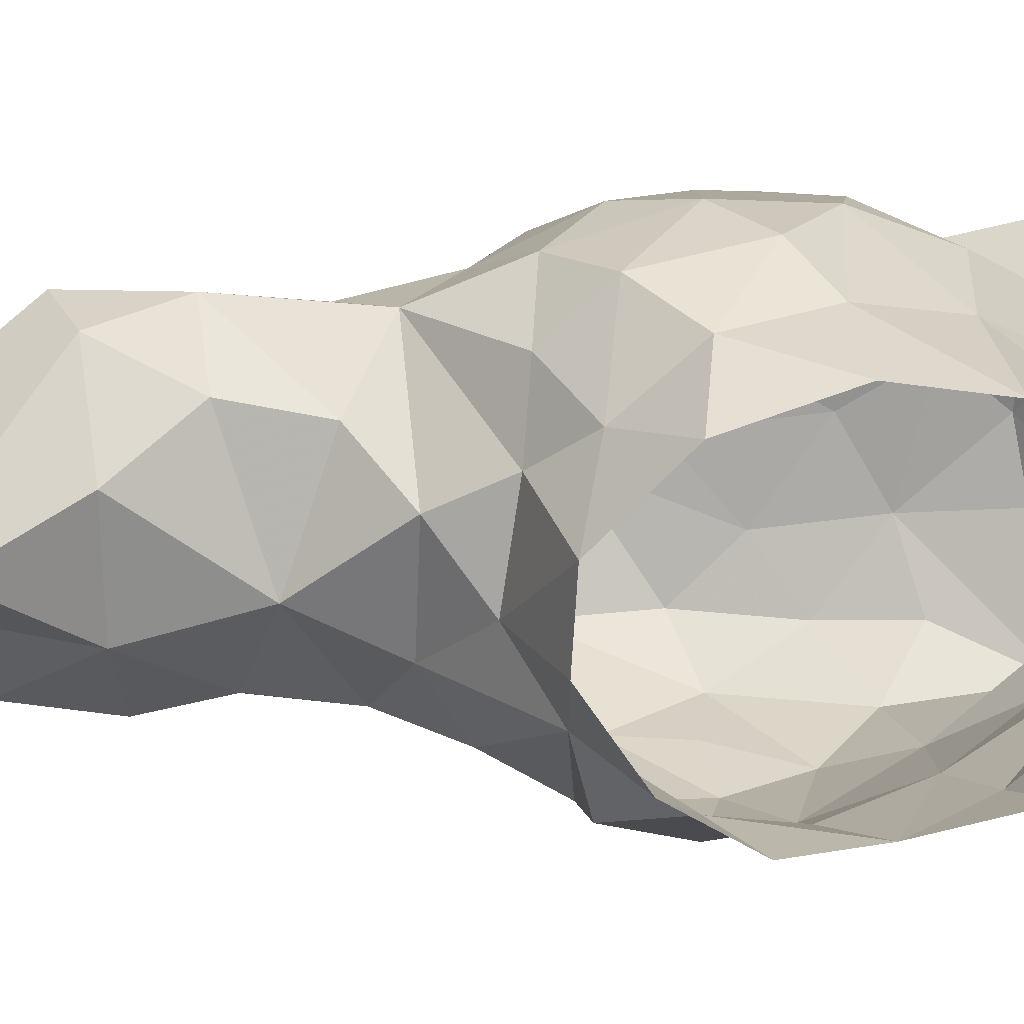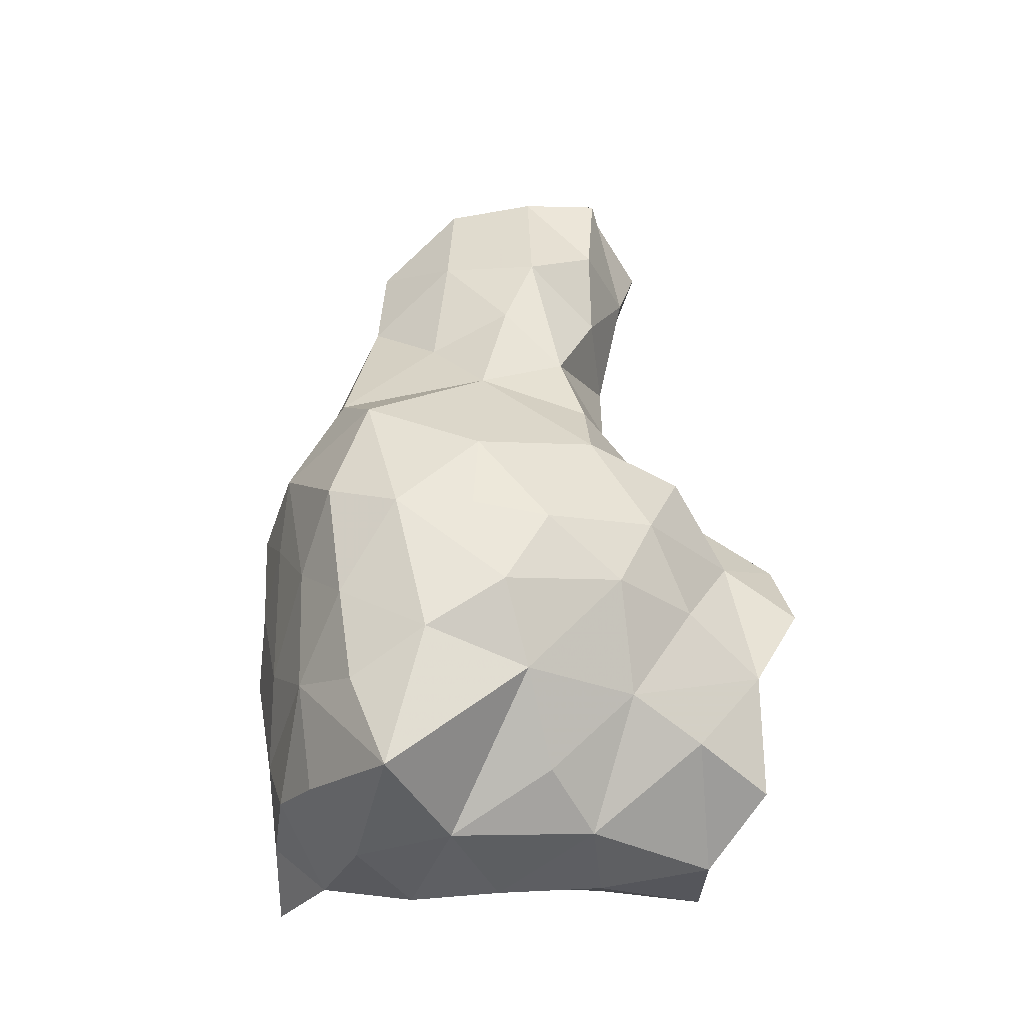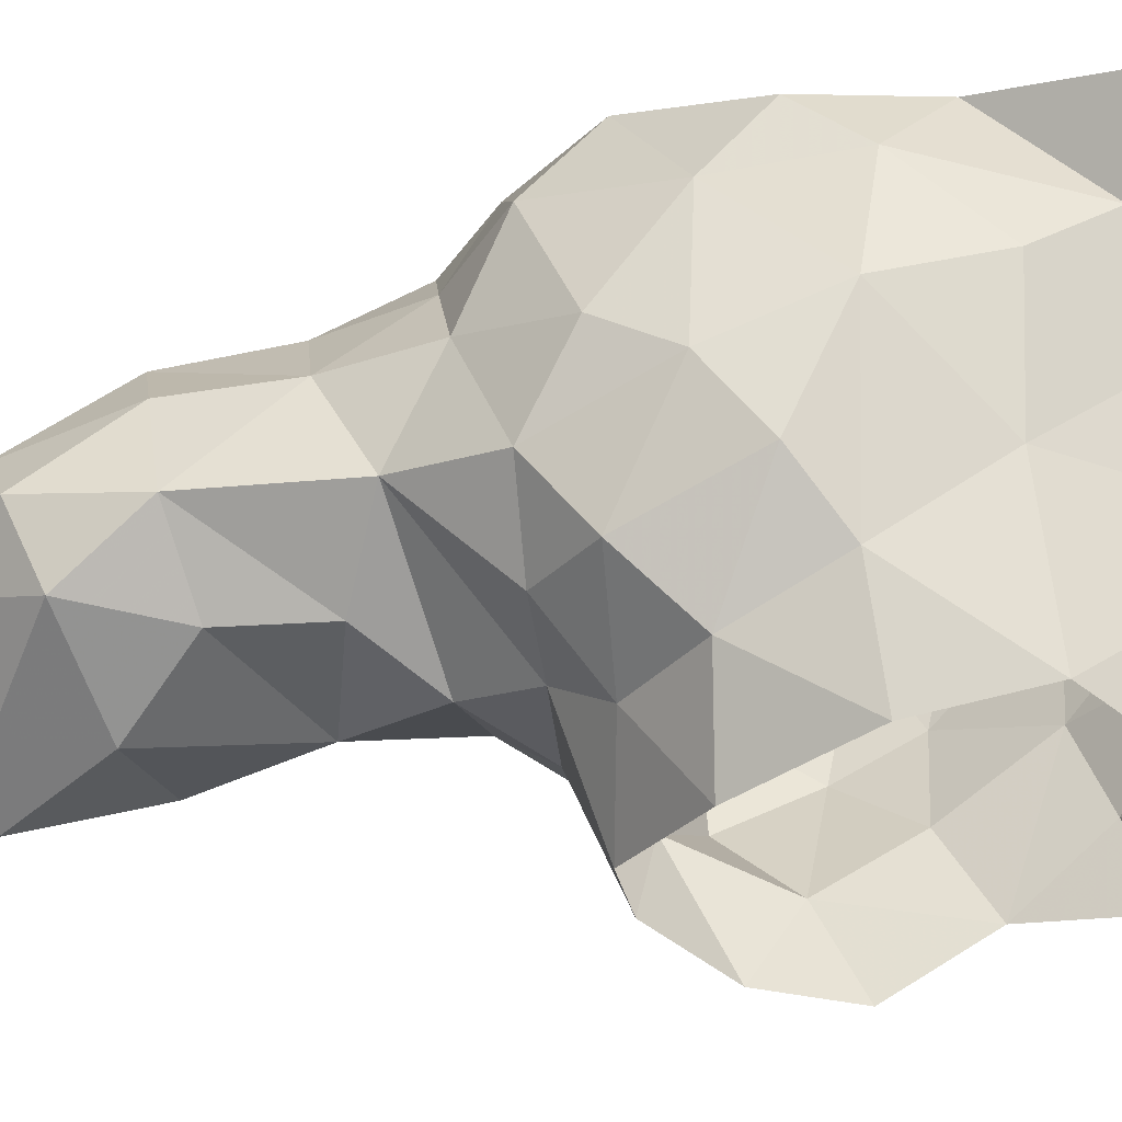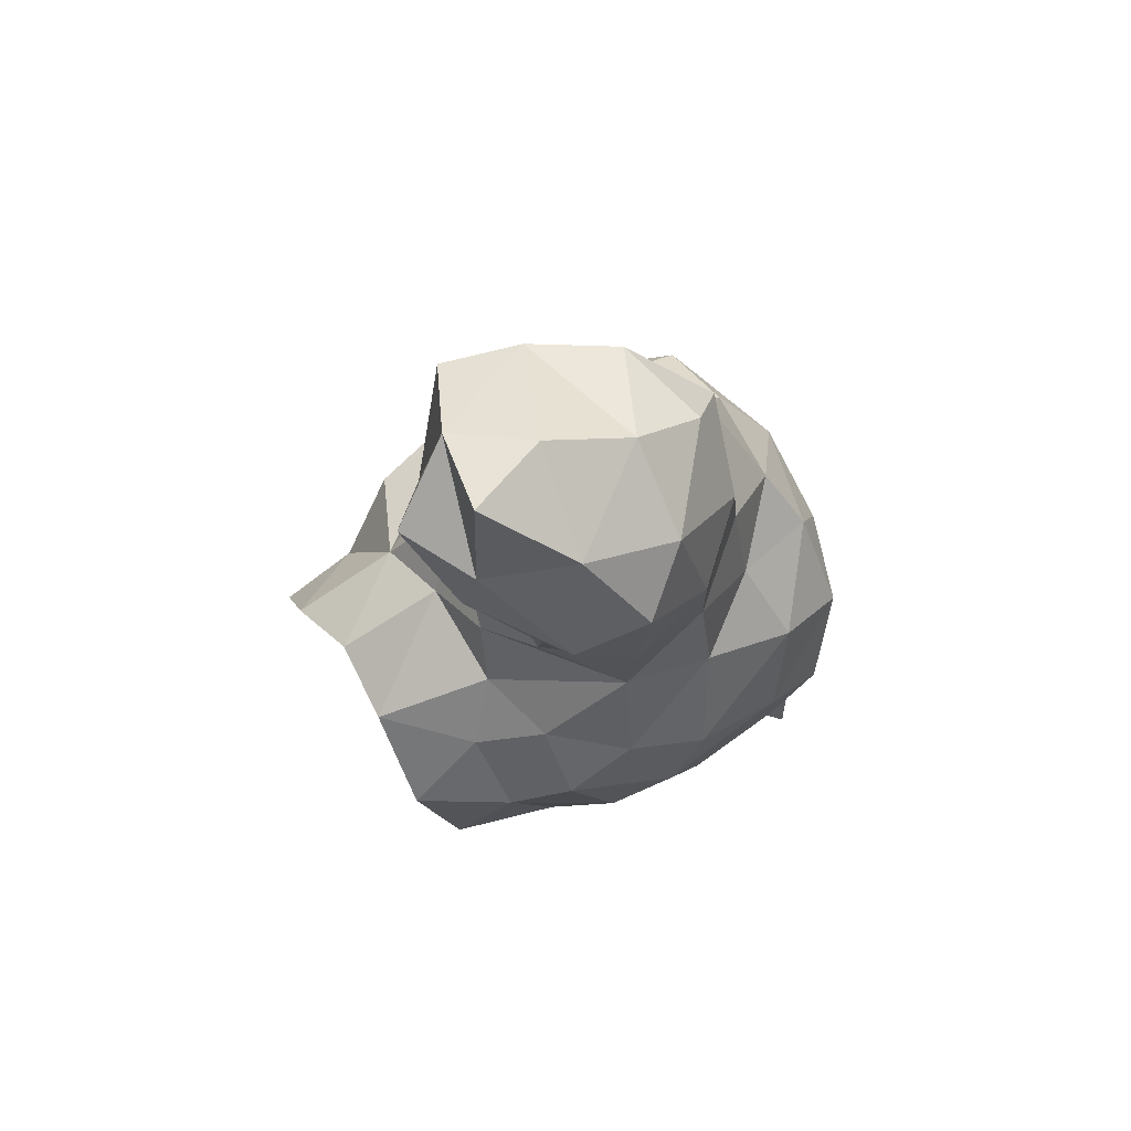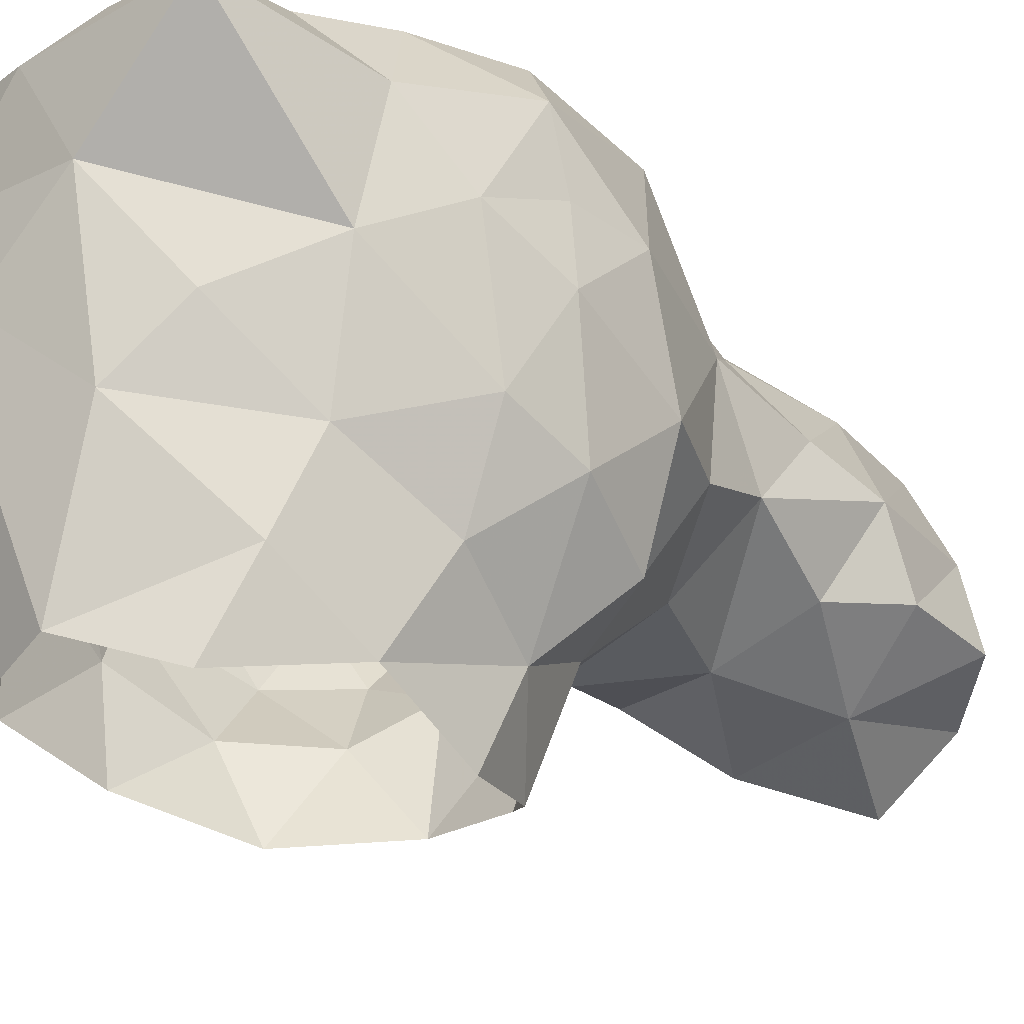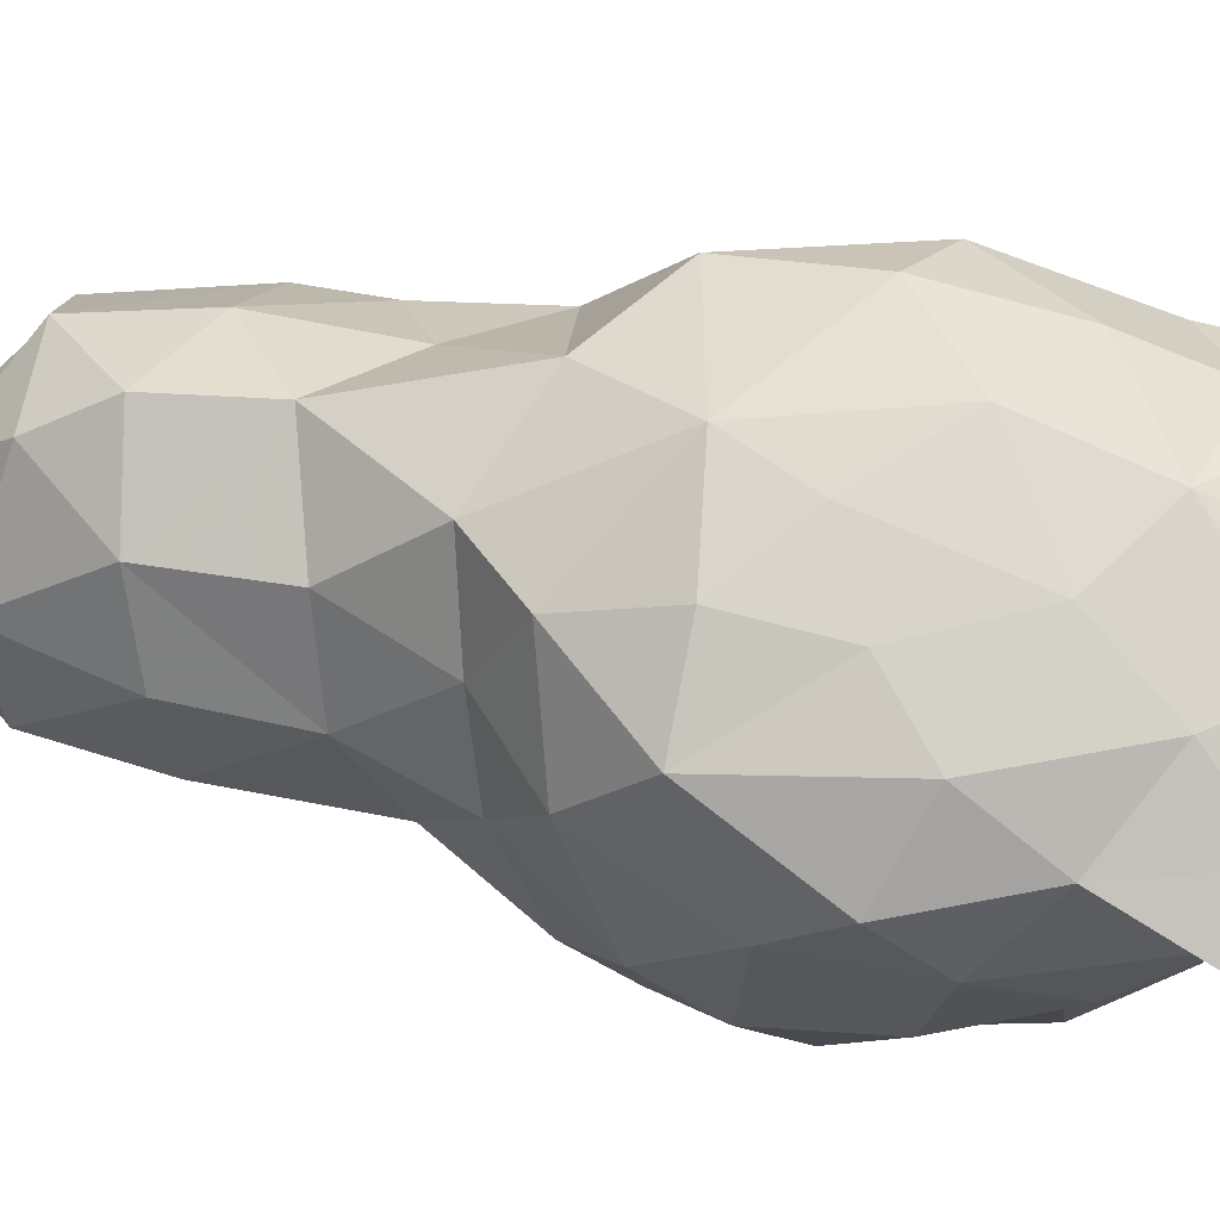
<metadata>
{"format":"obj","ext":"obj","renderer":"f3d","projection":"perspective","resolution":1024,"background":"white","views":[{"elev":-73.5,"azim":88.1,"up":"+Y"},{"elev":-34.6,"azim":-109.3,"up":"+Z"},{"elev":-29.5,"azim":101.8,"up":"+Y"},{"elev":76.4,"azim":61.5,"up":"+Z"},{"elev":-21.6,"azim":-133.9,"up":"+Y"},{"elev":73.1,"azim":102.8,"up":"+Y"}]}
</metadata>
<code>
v -0.06907 0.1517 0.03686
v 0.09792 0.08484 0.05424
v -0.1993 0.04692 -0.07262
v -0.1919 0.1253 -0.1544
v 0.1619 0.1023 -0.007369
v 0.04891 -0.1666 0.3431
v -0.07138 -0.163 0.2598
v -0.05771 -0.1386 0.4016
v -0.01414 -0.2054 0.3583
v 0.08657 -0.0888 0.3805
v 0.02069 -0.1492 0.4379
v -0.1449 0.1443 -0.01896
v -0.1783 -0.011 -0.3025
v -0.09257 0.06313 0.1165
v -0.1124 -0.03661 0.3412
v -0.04771 0.1572 -0.3934
v -0.02736 0.1044 -0.4422
v -0.172 0.1207 -0.4216
v 0.09995 -0.003878 0.3446
v 0.02923 0.1439 0.07369
v 0.1434 0.0603 -0.3703
v 0.1981 0.08453 -0.2329
v 0.1918 0.1234 -0.4173
v -0.2062 -0.09476 -0.2062
v -0.07345 0.02787 -0.431
v -0.1868 0.09161 -0.2827
v -0.07631 -0.1127 -0.4082
v -0.001426 -0.1485 -0.4269
v -0.1355 -0.2018 -0.3271
v 0.1174 0.1496 -0.3799
v 0.006692 -0.04609 -0.4434
v 0.09646 -0.187 -0.3836
v -0.1467 -0.2338 -0.1297
v -0.1049 -0.1998 -0.04251
v -0.03724 -0.1813 0.004381
v 0.1034 -0.2144 -0.05705
v -0.1722 -0.1804 -0.2071
v -0.1545 -0.1254 -0.2975
v -0.0717 0.0375 0.3349
v -0.1426 -0.09717 0.2532
v -0.1447 -0.02932 0.2207
v -0.1381 -0.001713 0.1501
v -0.1464 0.02598 0.04759
v -0.02857 0.109 0.1764
v -0.09355 0.05062 0.2343
v -0.143 -0.06136 0.09225
v -0.1189 -0.1079 0.1769
v -0.0417 -0.147 0.1488
v -0.08636 -0.1301 0.05888
v -0.1293 -0.1088 0.3464
v -0.2032 0.05325 -0.1476
v 0.04998 0.0277 -0.4434
v 0.08619 0.1057 -0.4294
v 0.1773 0.01608 -0.3104
v 0.1573 -0.1032 -0.302
v 0.1781 -0.1696 -0.2091
v 0.1373 -0.2434 -0.3154
v 0.1516 -0.2662 -0.2184
v 0.1642 -0.209 -0.1226
v 0.1315 -0.1206 0.283
v 0.1521 0.01609 0.03285
v 0.125 0.01777 0.1265
v 0.1423 -0.06937 0.07709
v 0.07931 -0.1292 0.1121
v 0.1435 -0.05414 0.3126
v 0.1481 -0.06714 0.2113
v 0.1258 0.01422 0.229
v 0.09276 -0.1315 0.1968
v 0.01618 -0.0003286 0.3858
v 0.06959 0.07187 0.2519
v 0.06491 0.08452 0.1472
v 0.2009 0.07551 -0.1244
v 0.2083 -0.01517 -0.05874
v 0.1486 0.1485 -0.2776
v 0.1072 -0.02692 -0.3937
v 0.1894 -0.154 -0.06567
v 0.2194 -0.05467 -0.1222
v 0.1873 -0.08756 -0.01412
v 0.2114 -0.01353 -0.2196
v 0.1902 0.1358 -0.1754
v 0.209 -0.1146 -0.1704
v 0.0276 -0.1635 0.05754
v 0.06227 -0.1768 -0.007326
v 0.04249 -0.1812 0.2635
v 0.1357 -0.1533 -0.01103
v -0.03431 0.1962 -0.04599
v -0.008067 0.1944 -0.1147
v -0.0809 0.1861 -0.1848
v -0.1434 0.1788 -0.1247
v -0.1443 0.163 -0.2357
v -0.061 0.1767 -0.2942
v -0.1354 0.1466 -0.3203
v 0.07621 0.1651 0.02023
v 0.06163 0.1949 -0.06144
v 0.06298 0.1905 -0.1501
v 0.1445 0.1704 -0.06308
v 0.1184 0.179 -0.2014
v 0.01462 0.1863 -0.2458
v 0.06651 0.1728 -0.3191
v 0.01183 0.06514 0.328
v -0.01639 0.09857 0.2686
v -0.1498 -0.2608 -0.2524
v -0.1228 -0.05358 -0.3734
v -0.2058 -0.06794 -0.05305
v -0.1808 -0.1689 -0.06291
v -0.01067 -0.07436 0.4163
v -0.2091 -0.1273 -0.138
v -0.2112 0.02306 -0.2314
v -0.2204 -0.0169 -0.1586
v -0.1644 -0.07836 0.01773
v 0.09693 -0.1119 -0.3917
v -0.03299 -0.25 -0.406
v 0.1183 -0.2918 -0.1147
v 0.03813 -0.2871 -0.04217
v -0.04022 -0.2846 -0.04007
v -0.1073 -0.3061 -0.09457
v -0.1109 -0.2795 -0.3561
v -0.1444 -0.3103 -0.1691
v 0.02296 0.1685 -0.3773
v 0.06968 -0.2845 -0.3928
f 82 64 48
f 4 26 108
f 35 49 34
f 95 94 96
f 98 95 97
f 91 18 92
f 44 101 70
f 85 83 36
f 77 76 81
f 79 22 72
f 53 30 23
f 24 38 37
f 8 9 6
f 112 27 28
f 18 25 13
f 7 84 9
f 113 59 36
f 63 82 83
f 11 10 106
f 55 75 54
f 6 84 60
f 64 82 63
f 83 82 35
f 4 108 51
f 8 11 106
f 13 25 103
f 38 103 27
f 38 27 29
f 118 116 33
f 34 49 110
f 34 110 104
f 100 69 19
f 86 20 93
f 97 95 96
f 91 119 16
f 88 90 89
f 98 88 87
f 12 89 4
f 39 100 101
f 53 23 21
f 76 36 59
f 52 75 31
f 115 114 35
f 59 56 81
f 72 73 77
f 54 22 79
f 73 78 77
f 77 78 76
f 57 32 111
f 57 111 55
f 5 2 61
f 66 67 65
f 19 65 67
f 19 67 70
f 70 67 62
f 71 62 2
f 78 73 61
f 41 39 45
f 119 53 17
f 117 29 112
f 32 120 28
f 47 41 46
f 110 49 46
f 24 13 38
f 17 18 16
f 33 37 102
f 9 84 6
f 63 83 85
f 78 63 85
f 10 69 106
f 115 34 116
f 84 68 60
f 64 66 68
f 68 84 48
f 17 25 18
f 26 18 13
f 44 45 101
f 107 105 104
f 90 26 4
f 80 96 72
f 21 74 22
f 94 87 86
f 97 96 80
f 74 97 80
f 86 1 20
f 31 25 52
f 56 58 57
f 32 57 120
f 52 21 75
f 56 59 58
f 63 78 61
f 63 66 64
f 25 17 52
f 53 52 17
f 46 41 42
f 45 42 41
f 12 4 3
f 93 20 2
f 93 2 5
f 6 11 8
f 32 28 111
f 112 29 27
f 113 36 114
f 78 85 76
f 10 65 19
f 69 10 19
f 115 35 34
f 49 82 48
f 7 48 84
f 64 68 48
f 48 7 47
f 82 49 35
f 92 18 26
f 43 14 1
f 43 1 12
f 3 43 12
f 108 13 24
f 109 104 3
f 51 108 109
f 51 109 3
f 26 13 108
f 44 1 14
f 39 101 45
f 24 37 107
f 24 107 109
f 104 109 107
f 105 107 33
f 33 107 37
f 24 109 108
f 69 39 15
f 106 69 15
f 8 106 15
f 50 8 15
f 7 8 50
f 103 25 27
f 37 38 102
f 102 38 29
f 102 29 117
f 33 102 118
f 33 116 34
f 25 31 27
f 28 27 31
f 33 34 105
f 104 105 34
f 71 44 70
f 5 61 73
f 12 1 86
f 96 93 5
f 86 93 94
f 89 12 86
f 72 22 80
f 5 73 72
f 91 98 99
f 119 91 99
f 98 91 88
f 88 91 90
f 95 87 94
f 98 87 95
f 93 96 94
f 86 87 88
f 86 88 89
f 4 89 90
f 92 26 90
f 92 90 91
f 18 91 16
f 99 98 97
f 119 99 30
f 99 97 74
f 99 74 30
f 74 80 22
f 74 23 30
f 39 69 100
f 100 19 70
f 101 100 70
f 20 1 44
f 23 74 21
f 85 36 76
f 28 31 111
f 111 31 75
f 35 114 83
f 83 114 36
f 55 79 56
f 56 79 81
f 76 59 81
f 79 72 77
f 21 22 54
f 77 81 79
f 21 54 75
f 111 75 55
f 53 21 52
f 10 6 60
f 6 10 11
f 65 10 60
f 61 2 62
f 71 70 62
f 20 71 2
f 44 71 20
f 62 63 61
f 68 66 60
f 66 62 67
f 62 66 63
f 66 65 60
f 59 113 58
f 55 56 57
f 54 79 55
f 41 15 39
f 119 30 53
f 16 119 17
f 120 112 28
f 3 4 51
f 41 40 15
f 15 40 50
f 7 9 8
f 50 40 7
f 40 41 47
f 48 47 46
f 48 46 49
f 43 46 42
f 14 43 42
f 14 42 45
f 14 45 44
f 7 40 47
f 13 103 38
f 46 43 110
f 104 110 43
f 104 43 3
f 5 72 96

</code>
